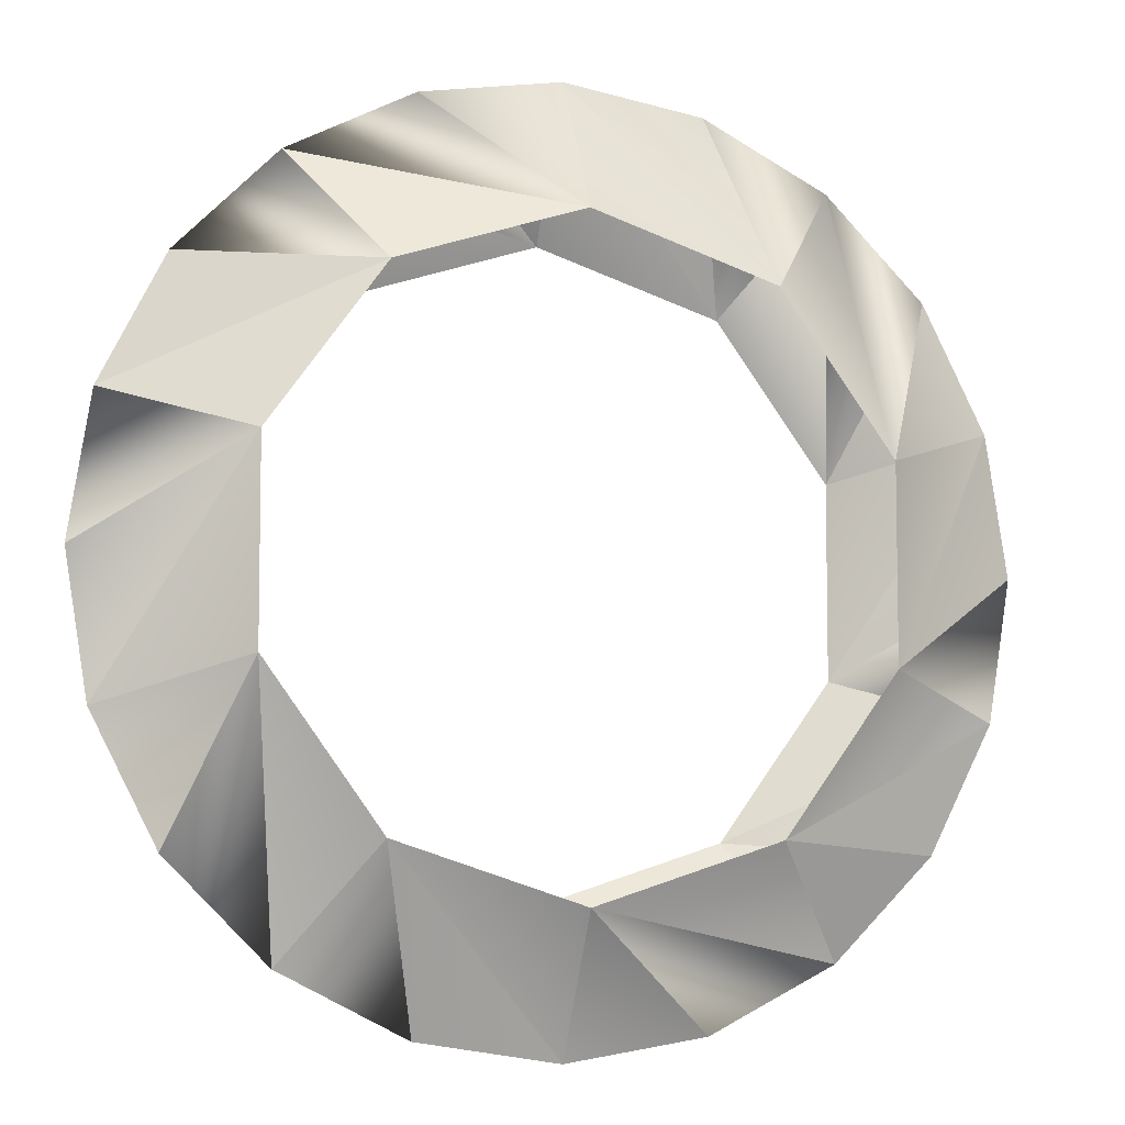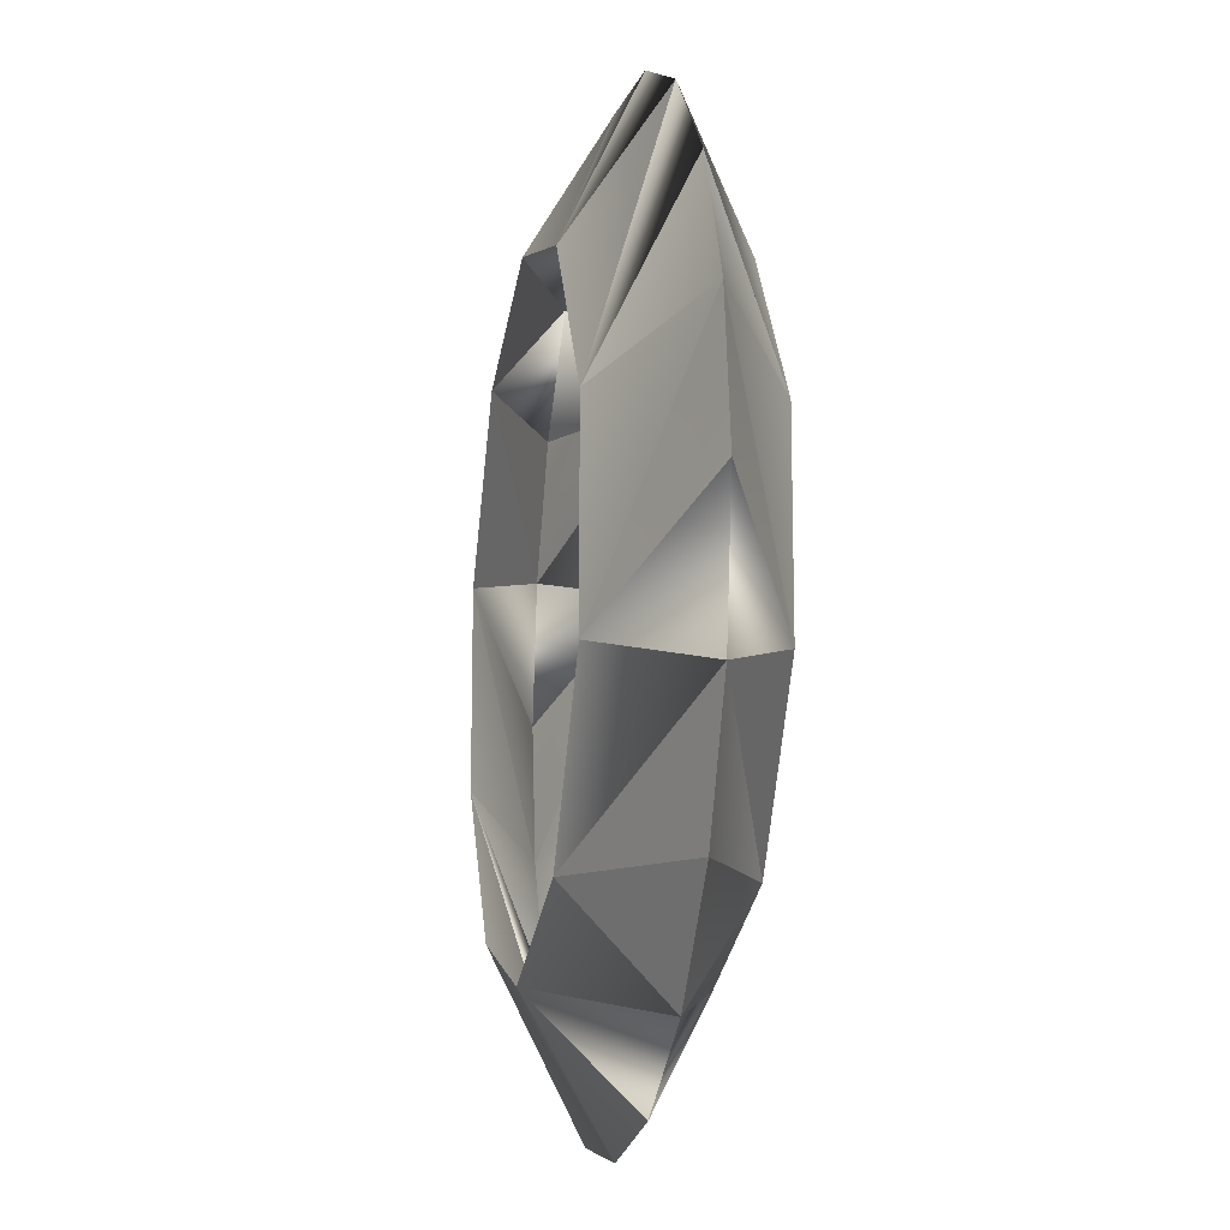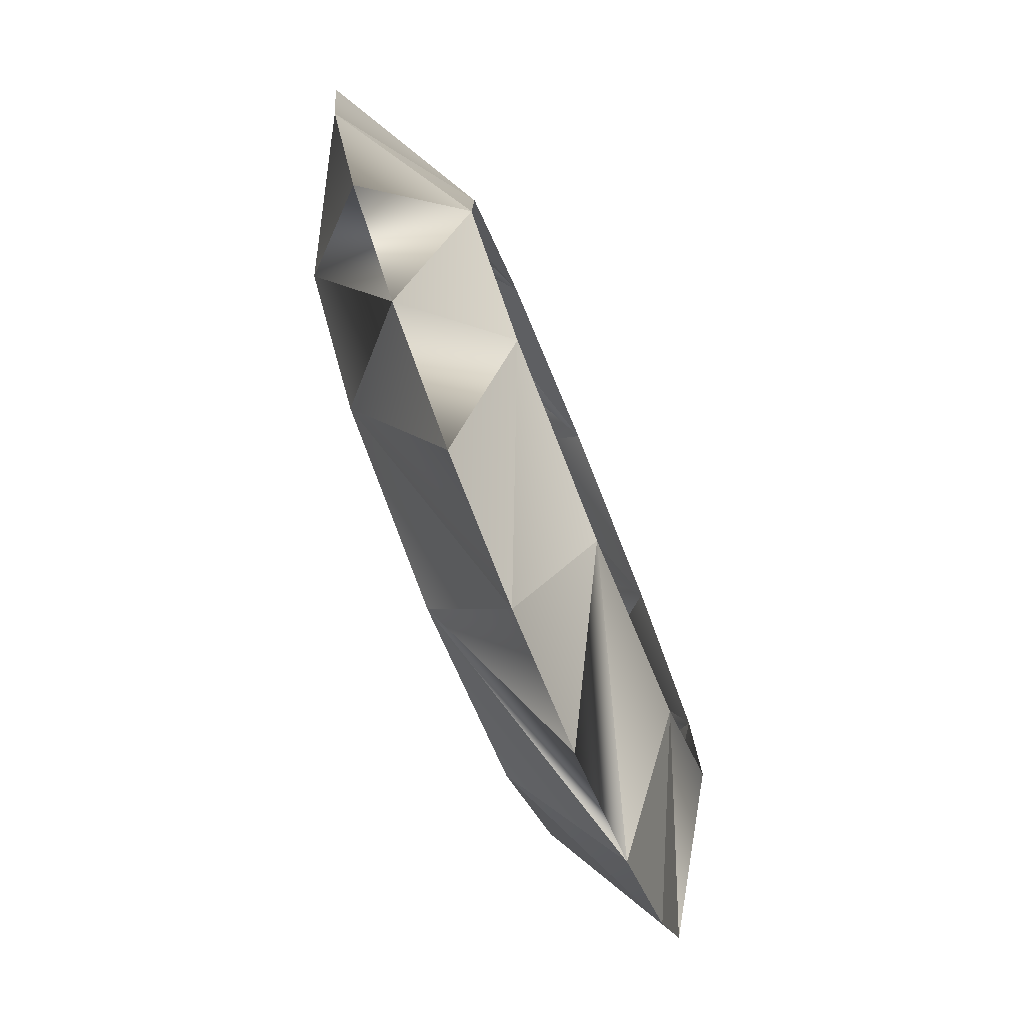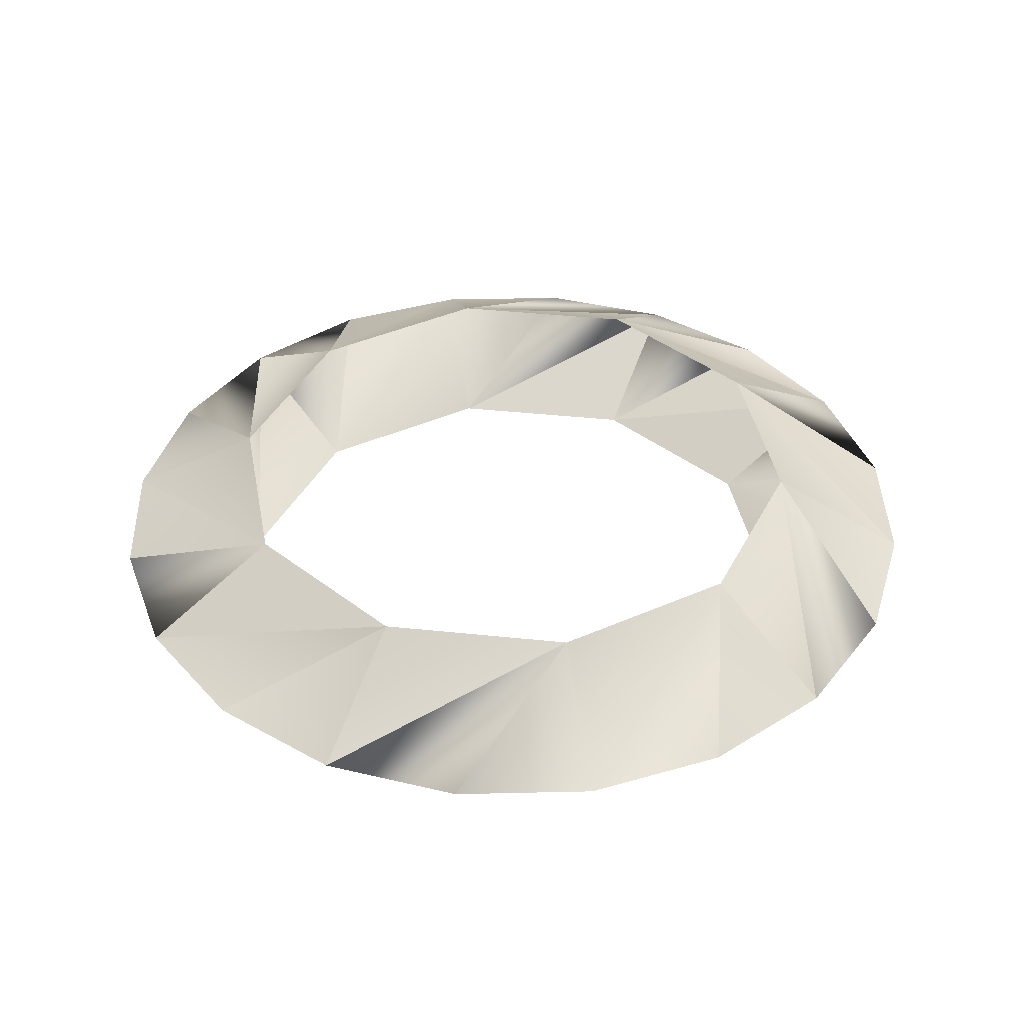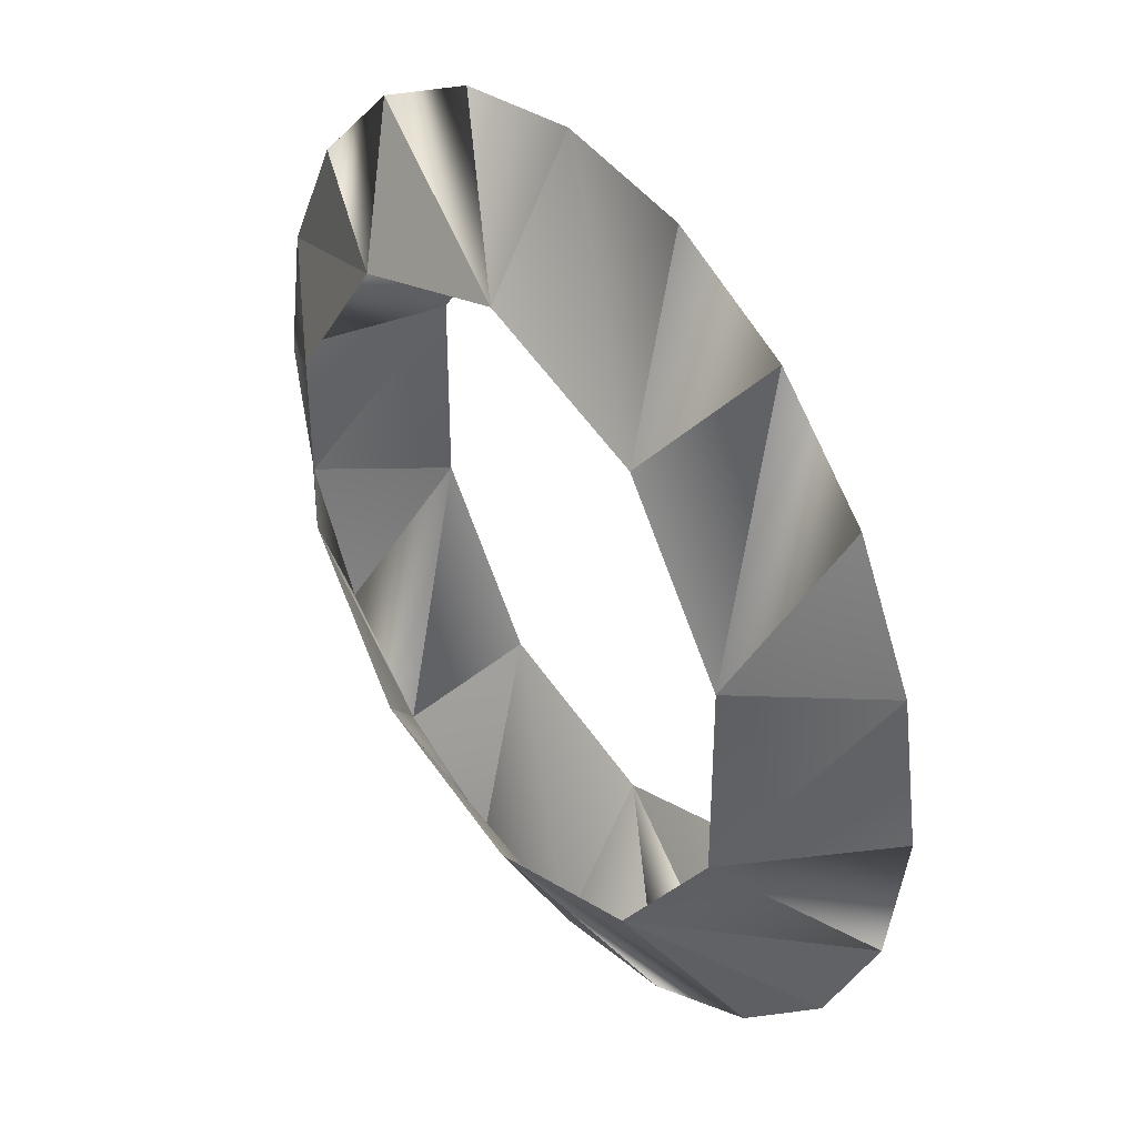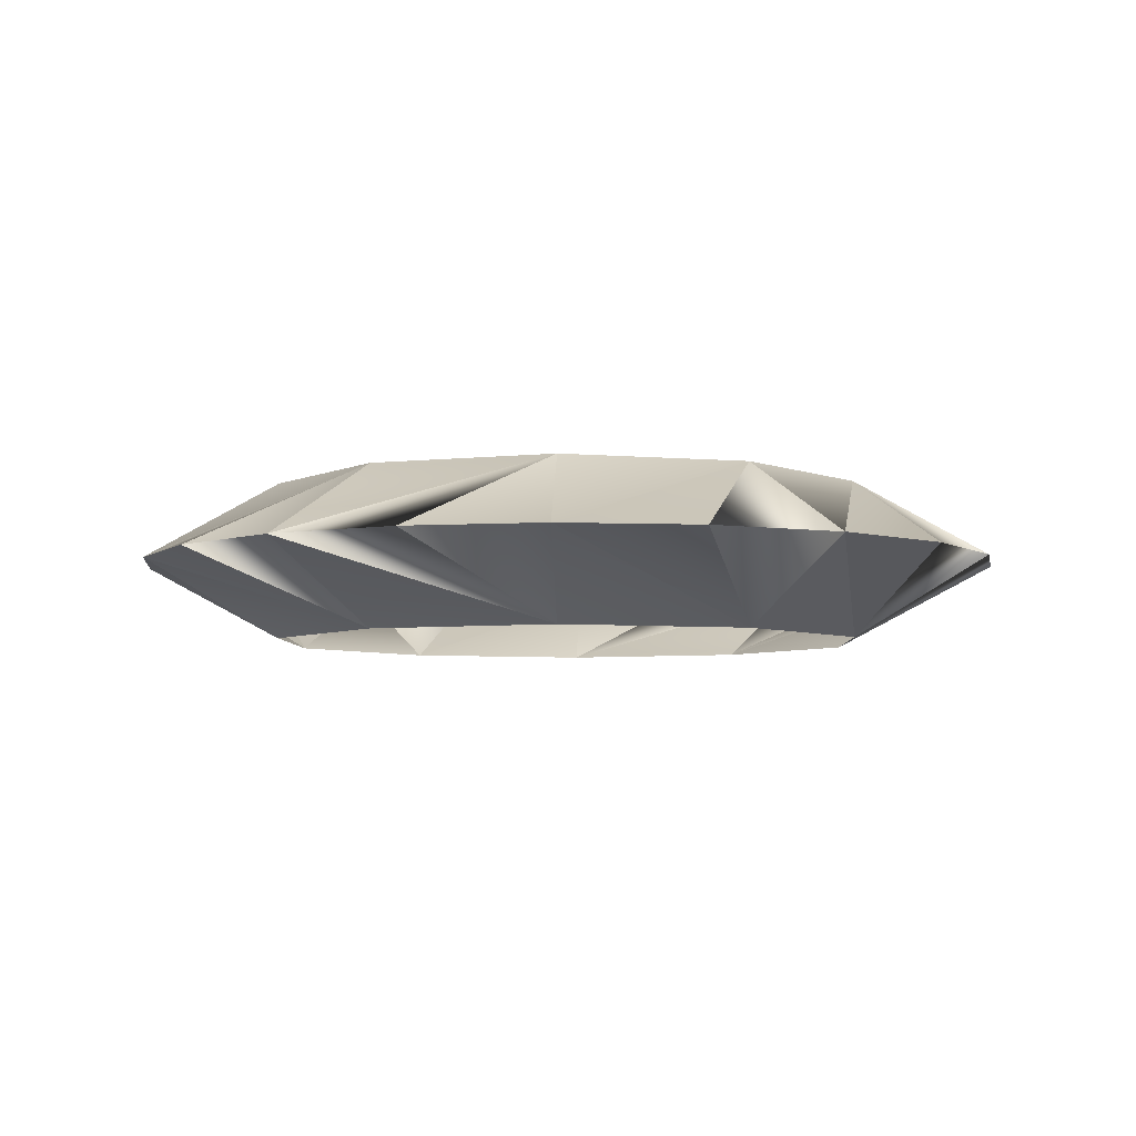
<metadata>
{"format":"obj","ext":"obj","renderer":"f3d","projection":"perspective","resolution":1024,"background":"white","views":[{"elev":-6.9,"azim":162.0,"up":"+Y"},{"elev":-14.3,"azim":-100.3,"up":"+Y"},{"elev":-79.8,"azim":112.3,"up":"+Y"},{"elev":40.4,"azim":-10.6,"up":"+Z"},{"elev":38.5,"azim":-127.7,"up":"+Y"},{"elev":-5.1,"azim":73.9,"up":"+Z"}]}
</metadata>
<code>
o Mesh_0311
v 0 -0.2104 0.05426
v -0.1787 -0.2459 -0
v -0.1237 -0.1702 0.05426
v -0.2459 -0.1787 -0
v -0.2891 -0.09394 -0
v -0.1237 -0.1702 -0.05426
v -0.2001 -0.06501 -0.05426
v -0.304 0 0
v -0.2001 -0.06501 0.05426
v -0.2891 0.09394 0
v -0.2001 0.06501 0.05426
v -0.2459 0.1787 0
v -0.1787 0.2459 0
v -0.2001 0.06501 -0.05426
v -0.1237 0.1702 -0.05426
v 0.2001 -0.06501 -0.05426
v 0.1237 -0.1702 -0.05426
v 0.1787 -0.2459 -0
v 0.09394 -0.2891 -0
v 0.1237 -0.1702 0.05426
v 0 -0.304 -0
v -0.09394 -0.2891 -0
v 0 -0.2104 -0.05426
v 0.2891 0.09394 0
v 0.1237 0.1702 0.05426
v 0.2459 0.1787 0
v 0.1787 0.2459 0
v 0.1237 0.1702 -0.05426
v 0 0.2104 -0.05426
v 0.2001 -0.06501 0.05426
v 0.2459 -0.1787 -0
v 0.2891 -0.09394 -0
v 0.2001 0.06501 -0.05426
v 0.304 0 0
v 0.2001 0.06501 0.05426
v 0 0.2104 0.05426
v 0.09394 0.2891 0
v 0 0.304 0
v -0.09394 0.2891 0
v -0.1237 0.1702 0.05426
f 1 3 2
f 2 3 4
f 3 5 4
f 4 5 6
f 6 5 7
f 7 5 8
f 5 9 8
f 8 9 10
f 9 11 10
f 10 11 12
f 11 13 12
f 12 13 14
f 13 15 14
f 16 18 17
f 17 18 19
f 18 20 19
f 19 20 21
f 20 1 21
f 21 1 22
f 1 2 22
f 22 2 23
f 2 6 23
f 19 21 17
f 17 21 23
f 21 22 23
f 8 10 7
f 7 10 14
f 10 12 14
f 24 26 25
f 25 26 27
f 26 28 27
f 27 28 29
f 20 18 30
f 30 18 31
f 18 16 31
f 31 16 32
f 16 33 32
f 32 33 34
f 33 24 34
f 34 24 35
f 24 25 35
f 25 27 36
f 36 27 37
f 27 29 37
f 37 29 38
f 29 15 38
f 38 15 39
f 15 13 39
f 39 13 40
f 13 11 40
f 37 38 36
f 36 38 40
f 38 39 40
f 31 32 30
f 30 32 35
f 32 34 35
f 5 3 9
f 4 6 2
f 28 26 24
f 24 33 28

</code>
